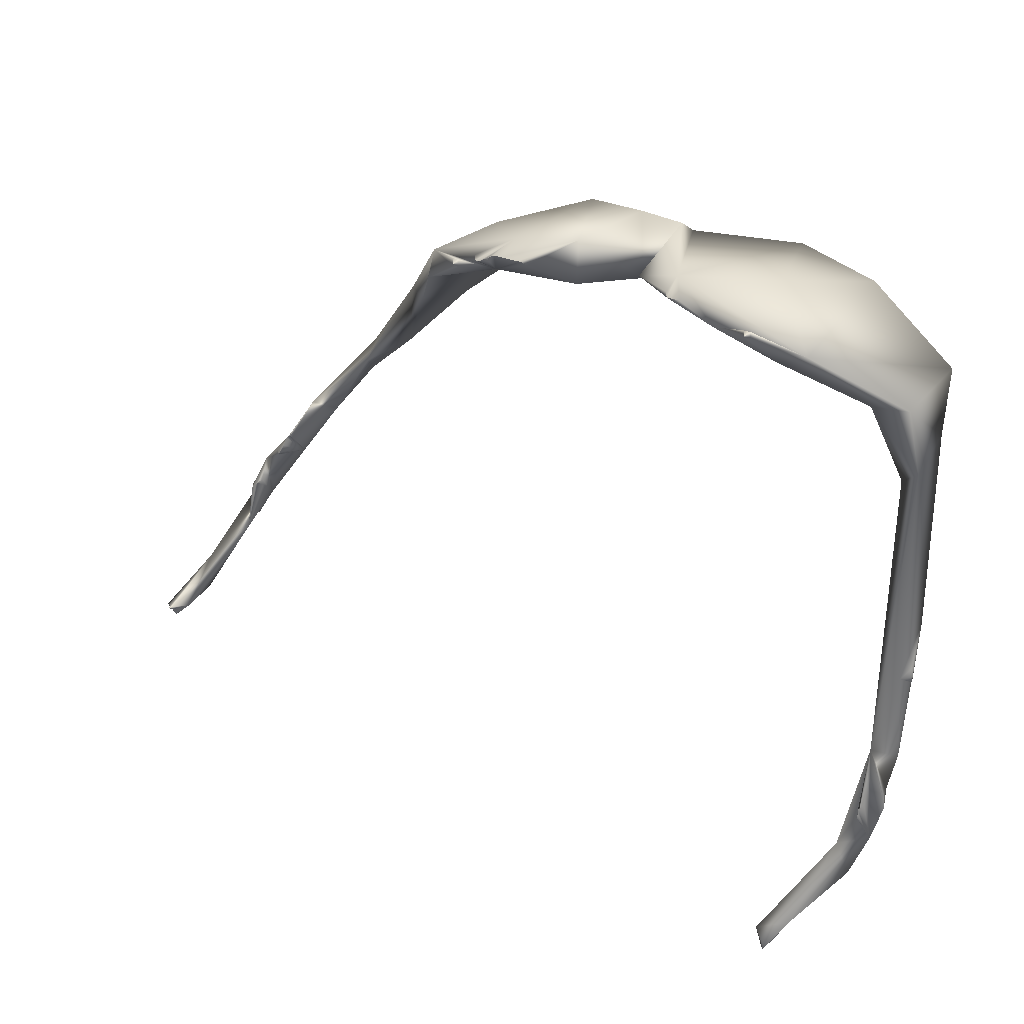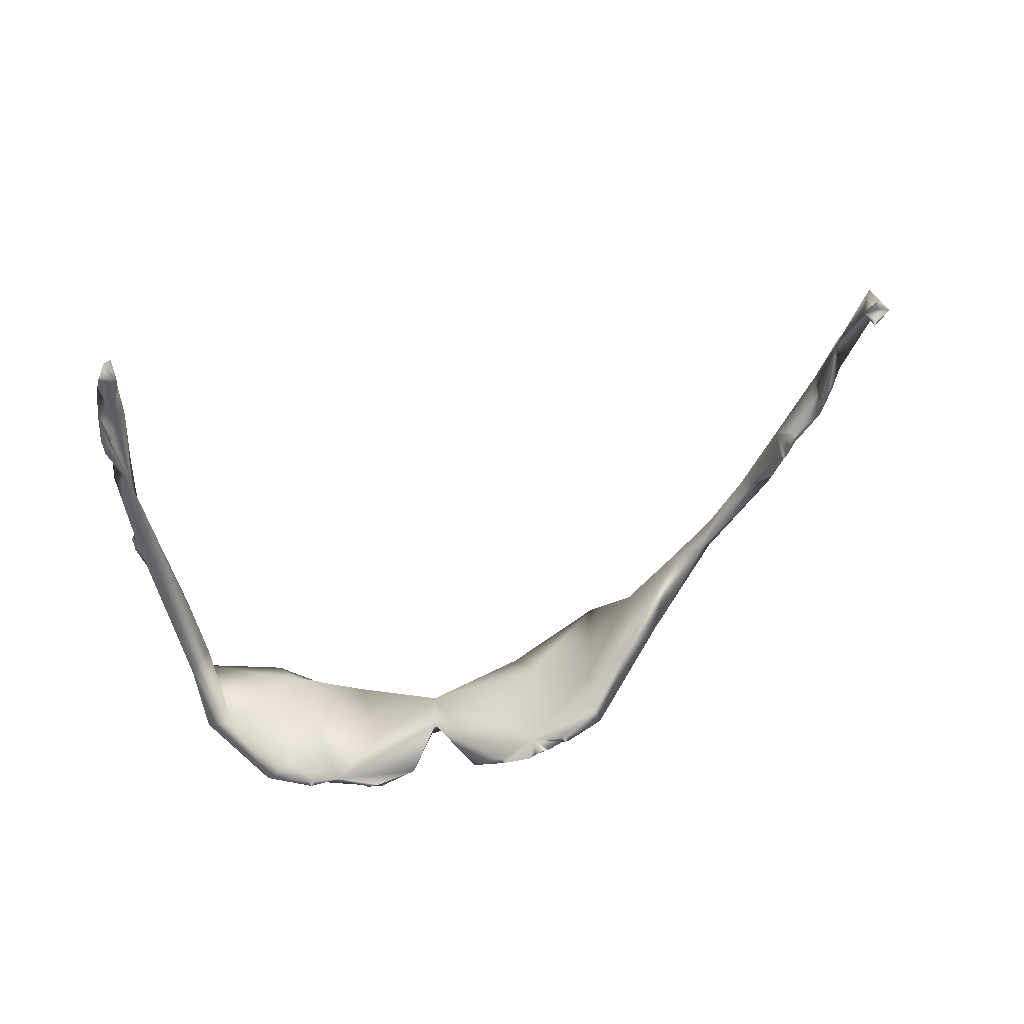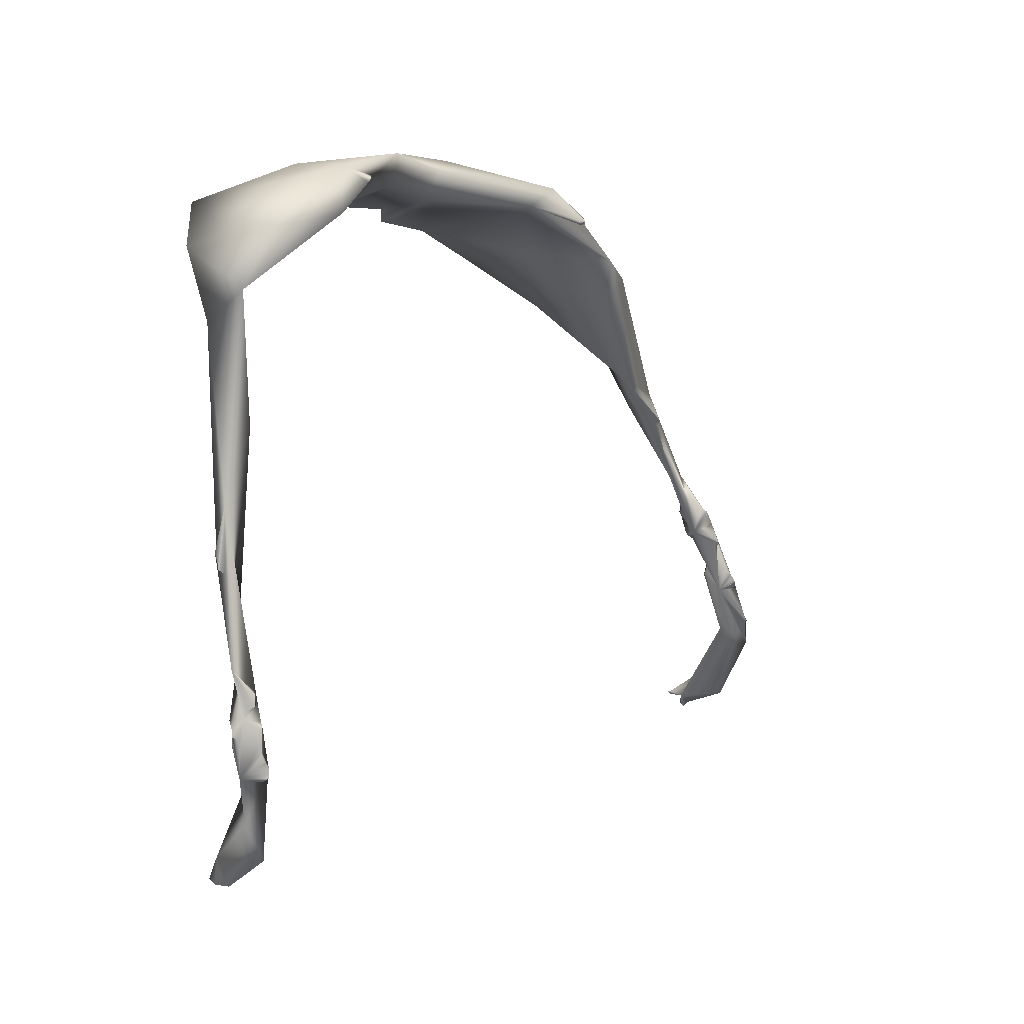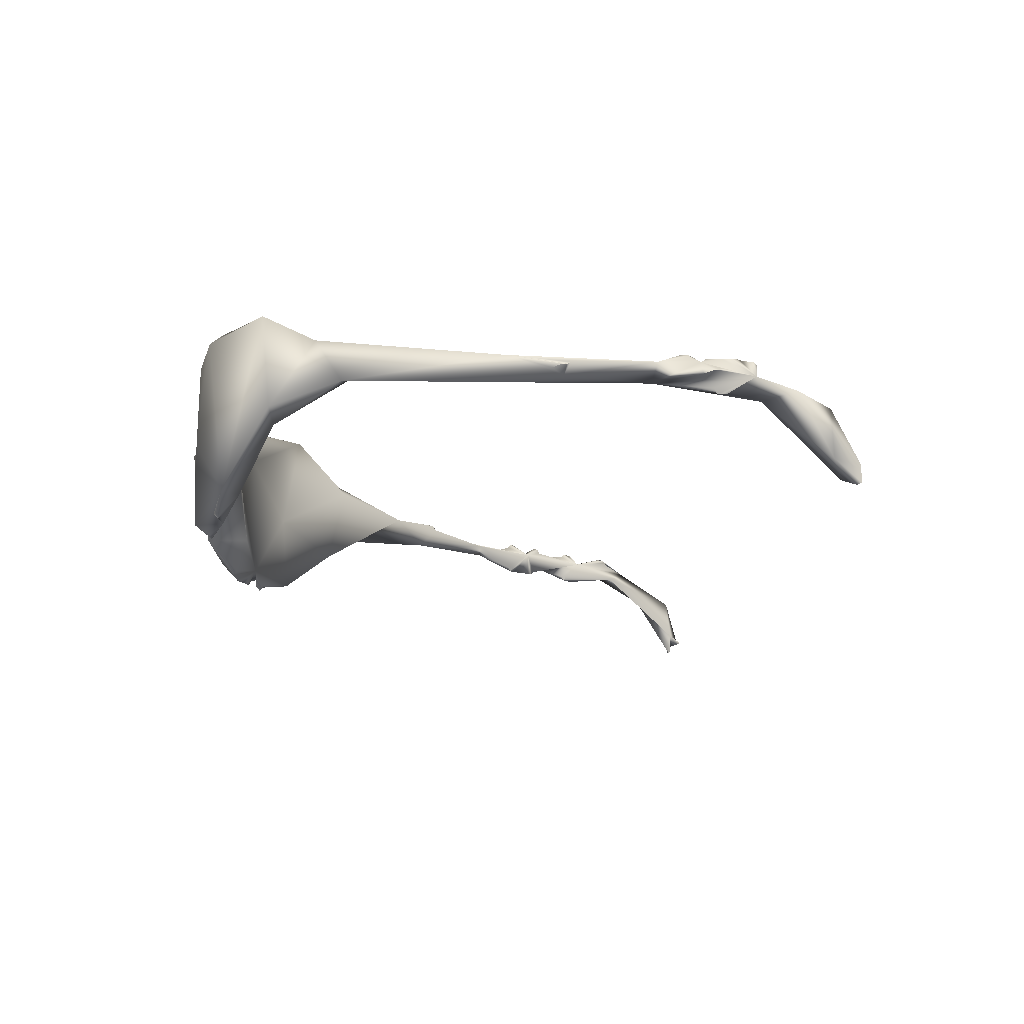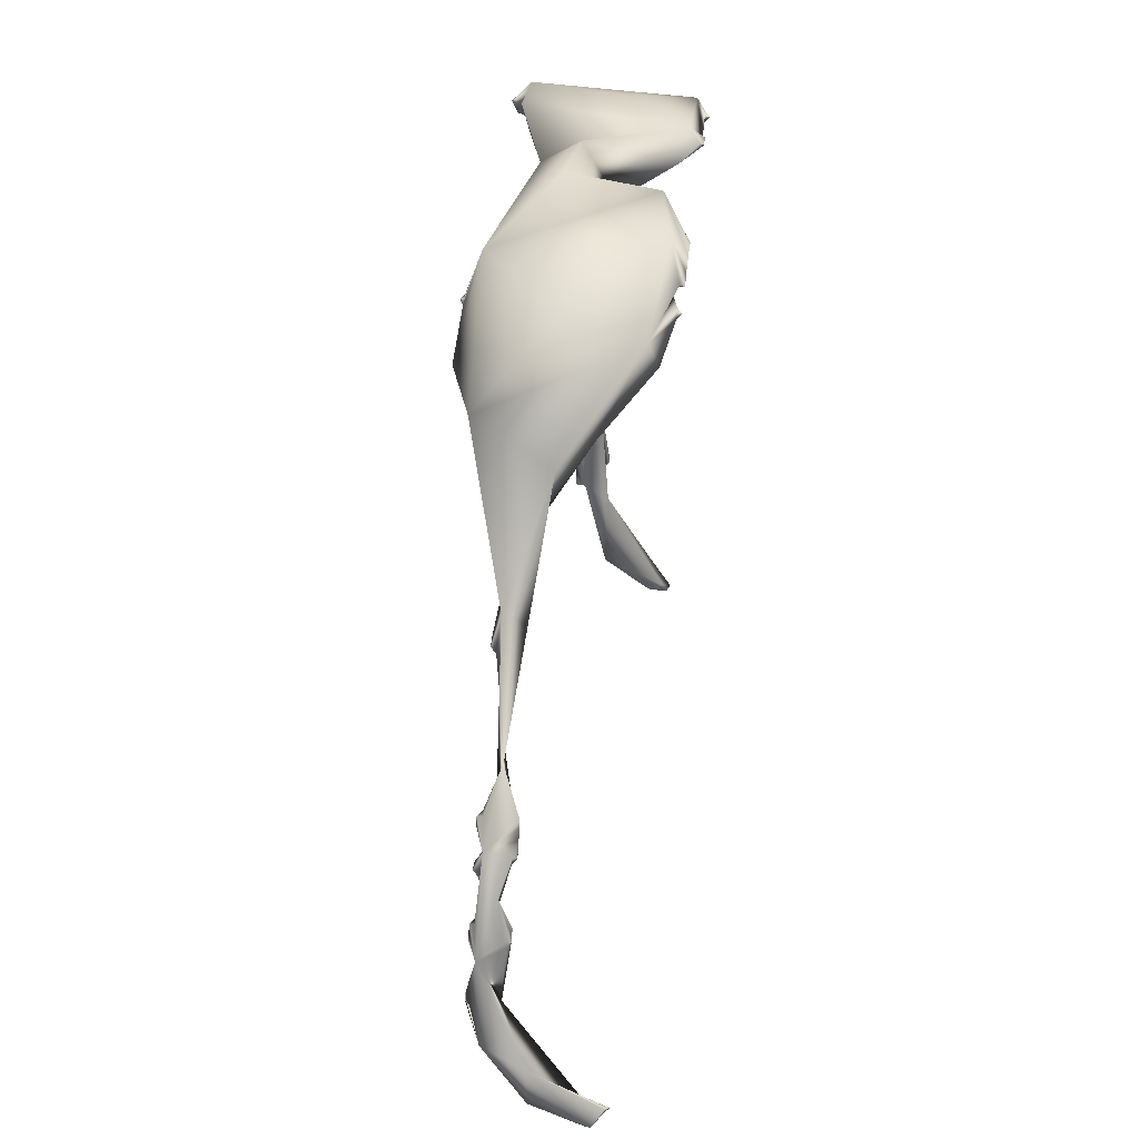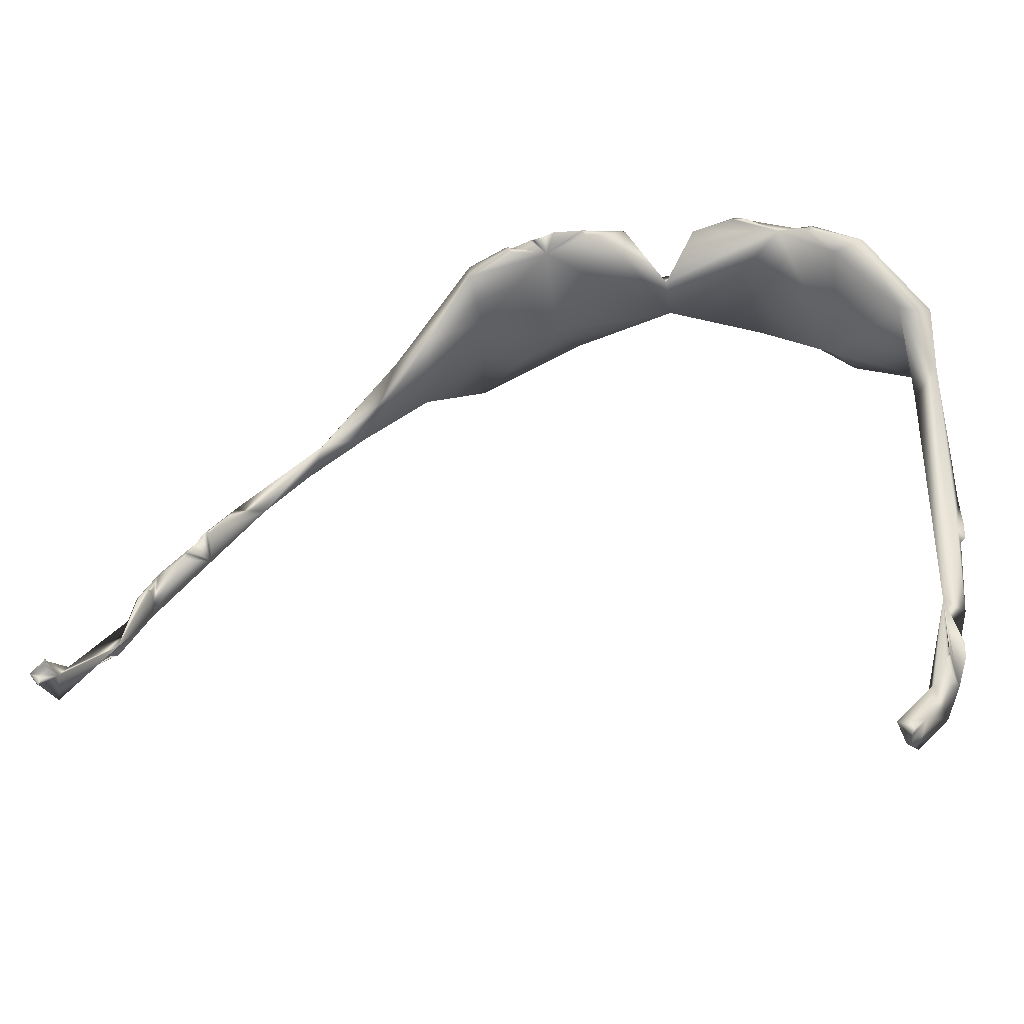
<metadata>
{"format":"obj","ext":"obj","renderer":"f3d","projection":"perspective","resolution":1024,"background":"white","views":[{"elev":24.3,"azim":38.5,"up":"+Z"},{"elev":-51.3,"azim":-166.1,"up":"+Y"},{"elev":-0.4,"azim":126.1,"up":"+Z"},{"elev":-15.0,"azim":90.0,"up":"+Y"},{"elev":41.0,"azim":-83.4,"up":"+Z"},{"elev":-39.2,"azim":5.6,"up":"+Z"}]}
</metadata>
<code>
v 12.93 54.72 39.34
v 14 55 38
v 14 55 38
v 13.6 55.4 38.55
v 15 53 40
v 14.6 53.6 39.6
v 14 55 38
v 14.4 54.6 38.6
v 14 55 38
v 15 53 40
v 15.8 55.7 39.6
v 15 53.6 39.6
v 15 53 40
v 14.6 53.6 40
v 14.82 61.06 44.52
v 15 53 40
v 15 53.5 40
v 14.42 60.87 40.05
v 15.33 65.36 46.89
v 19.2 63.75 48.87
v 21 63 55
v 21 63 55
v 20.6 63.5 54.6
v 20.64 63.64 55.33
v 21 63 55
v 21.5 63 55.5
v 22.56 64.35 59.2
v 22 63 56
v 22.36 63.64 55.67
v 22 63 56
v 22 63 56
v 22.4 63.52 56.4
v 19.18 66.1 54.15
v 17.6 66.45 49.6
v 18 67 50
v 18 67 50
v 18.4 66.56 49.6
v 18 67 50
v 18.5 67 50.5
v 20.6 66.5 54.6
v 21 67 55
v 21 67 55
v 21.4 66.49 54.6
v 21 67 55
v 21.5 67 55.5
v 22.14 65.38 53.93
v 22 67 56
v 25.07 66.06 62.35
v 21.6 66.49 56.4
v 22 67 56
v 22.4 66.5 56.4
v 22 67 56
v 26 63 61
v 26 63 61
v 25.6 63.47 60.6
v 25.6 63.38 61.4
v 26 63 61
v 26.5 63 61.5
v 26.97 62.98 62.39
v 27.5 63 63.5
v 28.32 65.35 61.44
v 28 63 64
v 28.4 63.48 63.6
v 28 63 64
v 30.58 64.79 68.53
v 28 63 64
v 28.4 63.56 64.4
v 24.6 66.44 59.6
v 25 67 60
v 25 67 60
v 25.33 66.33 59.67
v 25 67 60
v 25.5 67 60.5
v 27.5 67 63.5
v 28 67 64
v 27.67 66.33 64.33
v 28 67 64
v 28.4 66.48 64.4
v 28 67 64
v 34.06 65.28 68.35
v 40.76 63.74 76.61
v 39.94 66.08 78.28
v 38.6 66.44 74.6
v 39 67 75
v 39 67 75
v 39.33 66.33 74.67
v 39 67 75
v 39.5 67 75.5
v 45.39 66.2 79.5
v 49.41 62.22 87.79
v 52.5 67.95 86.45
v 53.8 58.93 88.32
v 59.09 54.78 95.94
v 58.97 73.08 92.02
v 53.03 70.74 90.77
v 59.25 53.64 93.17
v 59.9 62.16 93.75
v 64 52 96
v 63.6 52.5 95.6
v 68.56 53.49 95.99
v 64 52 96
v 63.6 52.5 96.4
v 60.96 63.09 97.35
v 63.6 72.67 95.6
v 64 73 96
v 63.6 72.51 96.4
v 64 73 96
v 64 52 96
v 64.4 52.5 95.6
v 64 52 96
v 64.4 52.5 96.4
v 67 52 97
v 67 52 97
v 66.6 52.5 97.4
v 67.5 52 97
v 67.5 52 97
v 70.95 53.73 99.7
v 68.5 52 97.5
v 69.5 52 98
v 69.5 52 98
v 70.5 52 98
v 70.5 52 98
v 71.5 52 98
v 71.5 52 98
v 68.56 67.79 96.71
v 71.23 70.84 96.96
v 67.76 71.27 99.31
v 64.4 72.54 95.6
v 64 73 96
v 64.4 72.53 96.4
v 64 73 96
v 77.85 55.08 95.86
v 72.5 52 98
v 72.5 52 98
v 73 52 98
v 73 52 98
v 73.4 52.5 97.6
v 77.99 55.08 100.5
v 77.42 62.17 96.86
v 78.78 64.89 101.5
v 83.36 67.76 99.57
v 82.62 59.96 96.23
v 82.93 65.72 96.64
v 84.6 63.76 101.5
v 86.18 54.13 98.67
v 91 52 98
v 91 52 98
v 90.6 52.47 98.4
v 91.5 52 98
v 91.5 52 98
v 91.18 53.5 99.9
v 96.14 52.43 96
v 92.5 52 98
v 91.91 61.4 98.22
v 94.04 70.2 96.51
v 94.56 71.09 99.5
v 98.41 60.79 98.94
v 102.7 55.58 27.99
v 104 55 26
v 104 55.5 26
v 100 52 96
v 99.6 52.5 95.6
v 100 52 96
v 100.4 52.48 95.6
v 102.5 54 93.39
v 106 53.69 94.76
v 100 52 96
v 99.6 52.49 96.4
v 100 52 96
v 100.4 52.5 96.4
v 104 56.5 26
v 104 57 26
v 103.6 57.4 26.55
v 105.3 73.05 92.07
v 103.1 71.14 97.19
v 100.6 72.61 95.6
v 101 73 96
v 101.5 73 95.5
v 100.6 72.5 96.4
v 101 73 96
v 101 73 96
v 104 55 26
v 104.4 54.6 26.6
v 104 55.5 26
v 105.9 57.07 29.14
v 109.9 59.63 88.92
v 104 56.5 26
v 104 57 26
v 105.3 62.87 29.24
v 108.9 63.73 33.25
v 107.8 62.85 37.05
v 107.7 65.71 38.89
v 110.7 64.73 37.88
v 110.4 64.06 48.98
v 110 63 41
v 110 63 41.5
v 110 63 42
v 109.6 63.49 40.6
v 110 63 41
v 110 63 41.5
v 110 63 42
v 110.4 63.55 42.4
v 110.9 65.11 79.59
v 113.6 60.46 89.03
v 112.5 70.85 90.16
v 109 67 38
v 109 67 38.5
v 109 67 39
v 109.4 66.45 37.6
v 109.5 67.01 39.47
v 109 67 38
v 109 67 38.5
v 110 67 40
v 109.6 65.93 45.49
v 109.6 66.45 43.4
v 110 67 40.5
v 110 67 41.5
v 110 67 42.5
v 110 67 43
v 110.6 66.45 46.4
v 110 67 40.5
v 110 67 41.5
v 110 67 42.5
v 110 67 43
v 111 67 45
v 111 67 45.5
v 111 67 46
v 111.4 65.4 41.6
v 111.6 66.03 43.79
v 111.4 66.45 44.6
v 111 67 45
v 111 67 45.5
v 111 67 46
v 114 65.95 64.21
v 111.3 66.6 71.6
v 103 71.64 93.48
v 113.1 64.02 58.37
v 113.7 63.26 81.52
v 112 65 42
v 112 65 42.5
v 112 64.6 43.6
v 112 65 42
v 112 65 42.5
v 112.8 65.65 48.42
v 113.4 65.4 57.6
v 114 65 58
v 114 65 58.5
v 114 64.6 59.6
v 114 65 58
v 114 65 58.5
v 113.5 67.75 84.36
f 4 2 1
f 6 11 12
f 11 1 8
f 1 6 14
f 15 1 14
f 11 17 12
f 15 14 17
f 18 11 4
f 18 15 19
f 20 15 11
f 18 20 11
f 15 20 33
f 33 20 23
f 33 23 24
f 27 22 26
f 20 28 26
f 20 18 19
f 46 20 19
f 19 15 33
f 36 34 19
f 34 46 19
f 35 37 34
f 38 46 37
f 36 19 39
f 33 46 39
f 42 40 33
f 41 43 40
f 44 46 43
f 42 33 45
f 47 46 45
f 48 33 27
f 50 33 49
f 48 51 49
f 47 51 46
f 52 49 51
f 48 46 51
f 27 46 55
f 27 55 56
f 27 56 48
f 59 54 58
f 61 59 58
f 48 59 60
f 61 62 60
f 48 64 65
f 67 61 80
f 70 68 48
f 69 71 68
f 72 61 71
f 70 48 73
f 48 61 73
f 75 61 74
f 48 65 76
f 77 48 76
f 65 78 76
f 75 78 61
f 79 76 78
f 65 61 78
f 82 80 61
f 82 65 81
f 85 83 82
f 84 86 83
f 87 89 86
f 85 82 88
f 89 81 86
f 82 89 88
f 90 93 95
f 97 92 91
f 95 91 89
f 91 92 89
f 95 93 103
f 100 96 97
f 93 99 102
f 127 104 94
f 107 104 106
f 99 96 109
f 93 100 114
f 117 113 116
f 118 115 100
f 117 116 118
f 100 119 118
f 100 121 119
f 117 122 138
f 100 123 121
f 126 125 94
f 104 126 94
f 105 128 104
f 127 130 106
f 129 130 128
f 131 106 130
f 130 126 128
f 100 133 123
f 137 100 132
f 100 135 133
f 127 138 140
f 141 127 140
f 126 127 141
f 143 125 126
f 144 140 142
f 142 145 144
f 144 145 151
f 151 145 148
f 152 146 145
f 151 147 150
f 142 152 145
f 153 149 152
f 151 150 153
f 154 152 142
f 141 155 143
f 144 151 141
f 141 151 156
f 155 141 156
f 162 165 164
f 168 152 162
f 166 152 168
f 166 164 165
f 172 158 173
f 236 152 154
f 156 157 175
f 174 236 178
f 177 236 176
f 236 155 156
f 175 236 156
f 179 236 175
f 180 176 179
f 181 175 178
f 181 179 175
f 185 182 184
f 186 166 165
f 185 184 187
f 188 185 187
f 158 185 191
f 191 190 193
f 194 195 196
f 193 201 200
f 202 193 194
f 186 165 236
f 166 205 175
f 186 204 166
f 206 192 207
f 206 209 192
f 211 193 209
f 212 210 193
f 192 191 194
f 215 192 214
f 216 210 192
f 219 192 215
f 214 229 215
f 216 213 210
f 222 193 221
f 224 229 223
f 224 215 229
f 225 214 226
f 227 214 220
f 244 220 214
f 225 230 229
f 231 244 230
f 233 244 232
f 233 220 244
f 194 203 235
f 234 194 235
f 203 186 251
f 251 186 236
f 205 251 174
f 174 175 205
f 194 244 237
f 203 194 238
f 194 239 240
f 194 240 241
f 229 194 241
f 228 239 193
f 229 242 228
f 244 214 234
f 237 246 247
f 237 247 248
f 234 237 248
f 245 246 237
f 234 249 245
f 251 235 203
f 251 238 234
f 8 1 2
f 9 11 8
f 4 11 9
f 6 1 11
f 6 12 10
f 14 6 5
f 12 17 16
f 17 14 13
f 11 15 17
f 1 18 4
f 18 1 15
f 24 23 21
f 23 20 25
f 20 26 25
f 27 24 22
f 20 29 28
f 27 26 30
f 29 32 31
f 32 27 30
f 32 29 46
f 27 32 46
f 34 37 46
f 38 39 46
f 33 39 19
f 33 40 46
f 40 43 46
f 44 45 46
f 46 29 20
f 33 24 27
f 48 49 33
f 50 45 33
f 56 55 53
f 55 46 61
f 55 61 57
f 61 58 57
f 59 56 54
f 48 56 59
f 61 60 59
f 61 63 62
f 48 60 64
f 63 67 66
f 67 65 64
f 67 63 61
f 65 67 80
f 48 68 46
f 46 71 61
f 68 71 46
f 72 73 61
f 48 74 61
f 77 74 48
f 65 80 81
f 65 82 61
f 82 83 80
f 80 86 81
f 83 86 80
f 87 88 89
f 82 81 90
f 89 82 95
f 90 81 89
f 89 92 90
f 93 90 92
f 93 92 96
f 95 82 90
f 95 94 91
f 102 99 98
f 93 96 99
f 97 96 92
f 91 94 97
f 94 125 97
f 127 95 103
f 95 127 94
f 127 106 104
f 99 109 108
f 100 109 96
f 109 111 110
f 111 102 101
f 93 102 111
f 100 111 109
f 93 111 100
f 114 100 112
f 100 115 112
f 117 114 113
f 117 93 114
f 103 93 117
f 120 117 118
f 117 120 122
f 138 122 124
f 127 103 117
f 125 100 97
f 104 128 126
f 130 127 126
f 138 124 134
f 100 137 135
f 137 138 136
f 138 134 136
f 138 137 132
f 138 132 142
f 125 139 100
f 127 117 138
f 139 132 100
f 125 143 139
f 141 143 126
f 143 132 139
f 132 143 142
f 140 138 142
f 143 154 142
f 144 141 140
f 148 145 146
f 152 149 146
f 151 148 147
f 151 153 152
f 143 155 154
f 156 151 157
f 158 160 159
f 162 152 165
f 162 164 163
f 166 151 152
f 166 157 151
f 168 162 161
f 164 170 169
f 170 168 167
f 166 168 170
f 166 170 164
f 171 160 158
f 172 171 158
f 158 189 173
f 236 165 152
f 155 236 154
f 177 178 236
f 174 178 175
f 179 176 236
f 183 158 159
f 185 183 182
f 185 158 183
f 188 189 185
f 173 189 188
f 189 190 185
f 189 158 191
f 191 185 190
f 194 198 195
f 194 191 198
f 194 196 197
f 198 191 193
f 198 193 199
f 193 200 199
f 193 202 201
f 202 194 197
f 186 238 204
f 203 238 186
f 205 166 204
f 175 157 166
f 189 191 192
f 192 190 189
f 208 207 192
f 192 193 190
f 192 209 193
f 211 212 193
f 208 210 212
f 208 192 210
f 213 193 210
f 192 194 214
f 217 216 192
f 218 217 192
f 219 218 192
f 213 221 193
f 222 229 193
f 222 223 229
f 225 229 214
f 227 226 214
f 229 228 193
f 231 232 244
f 234 214 194
f 174 251 236
f 194 237 238
f 251 204 238
f 194 193 239
f 229 243 242
f 243 229 241
f 244 194 229
f 230 244 229
f 244 245 237
f 234 245 244
f 234 238 237
f 234 250 249
f 250 234 248
f 251 234 235
f 251 205 204

</code>
